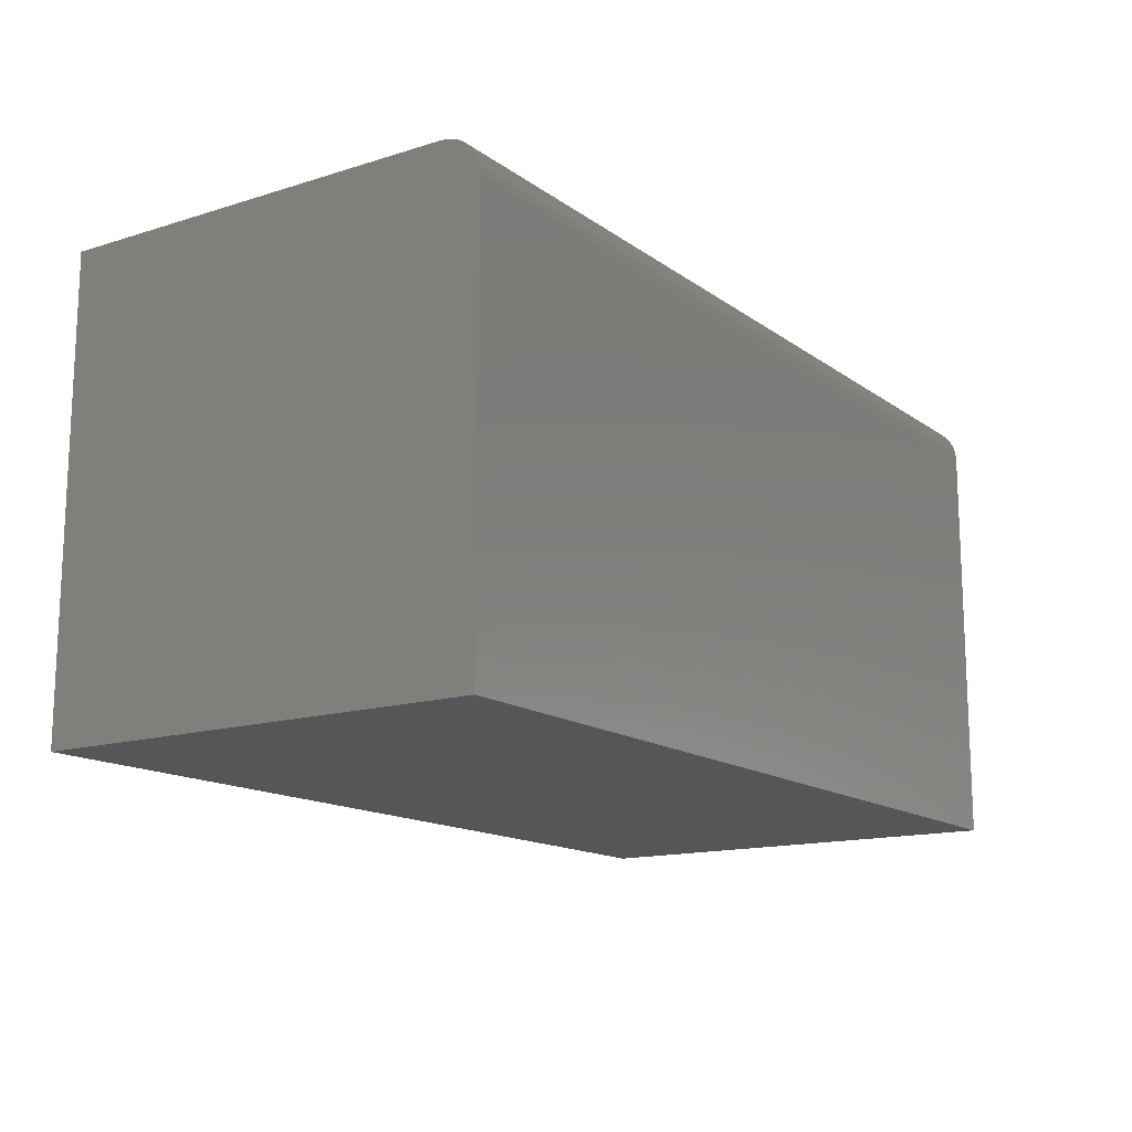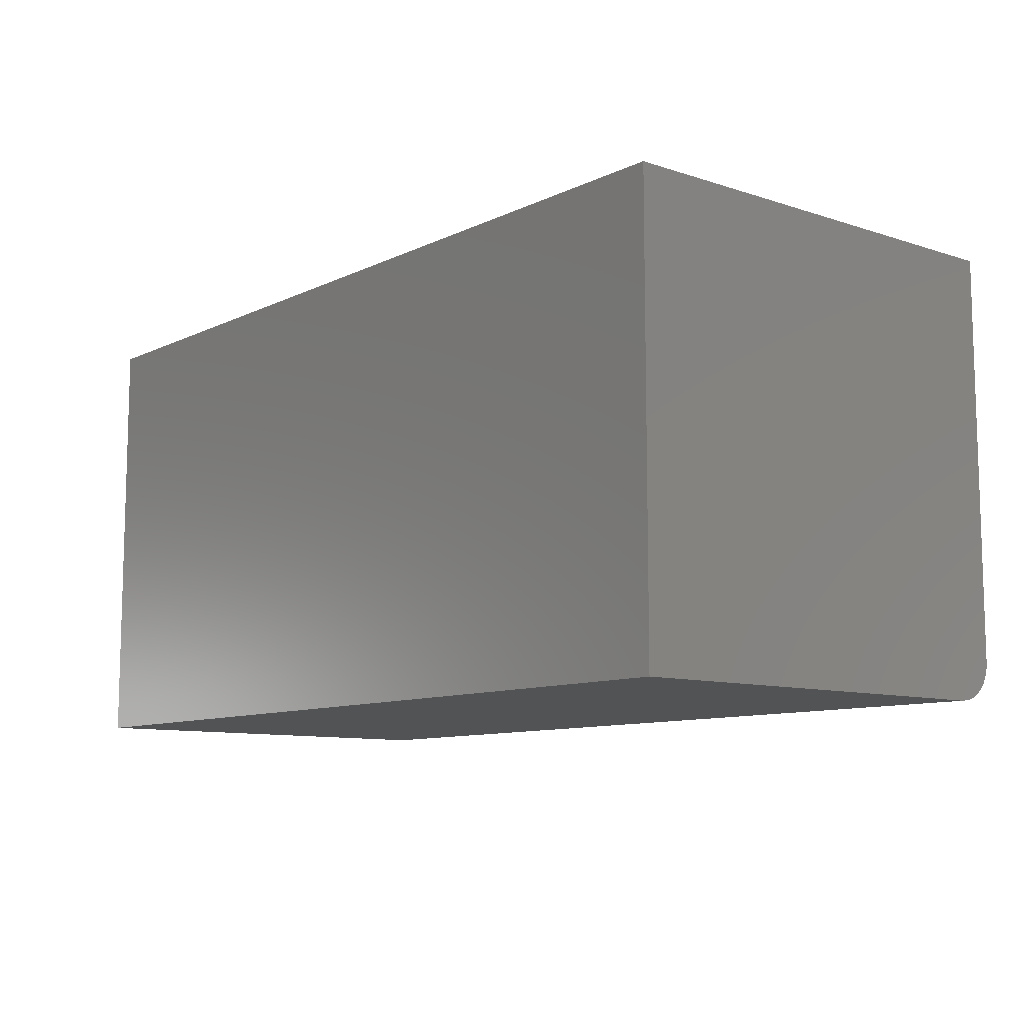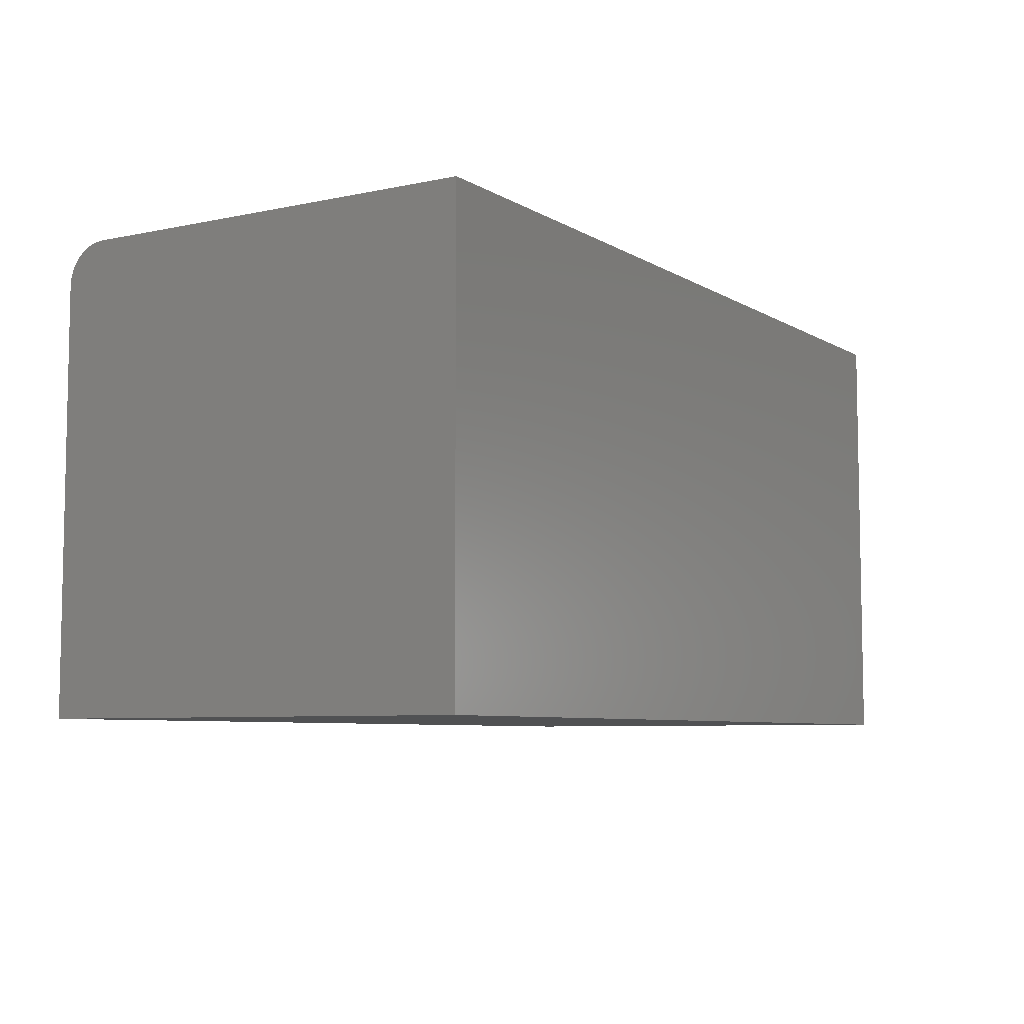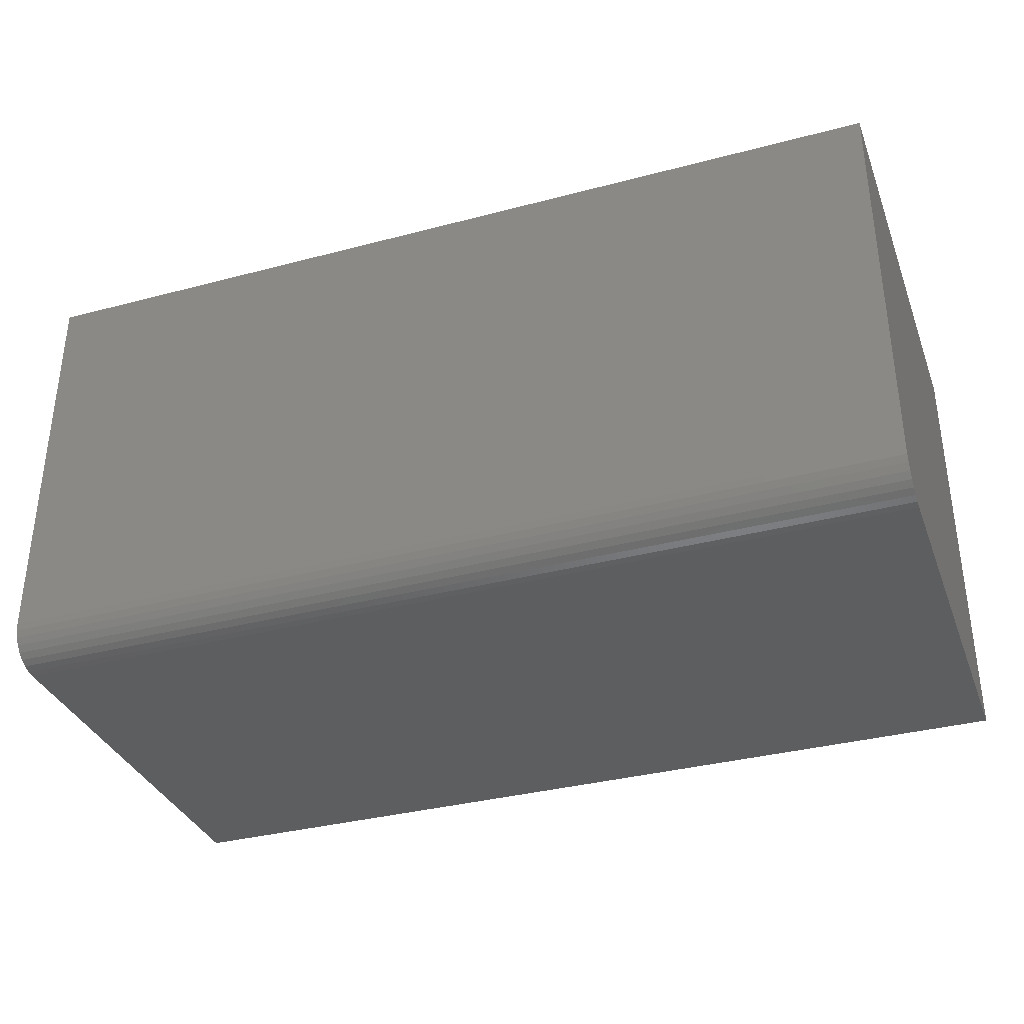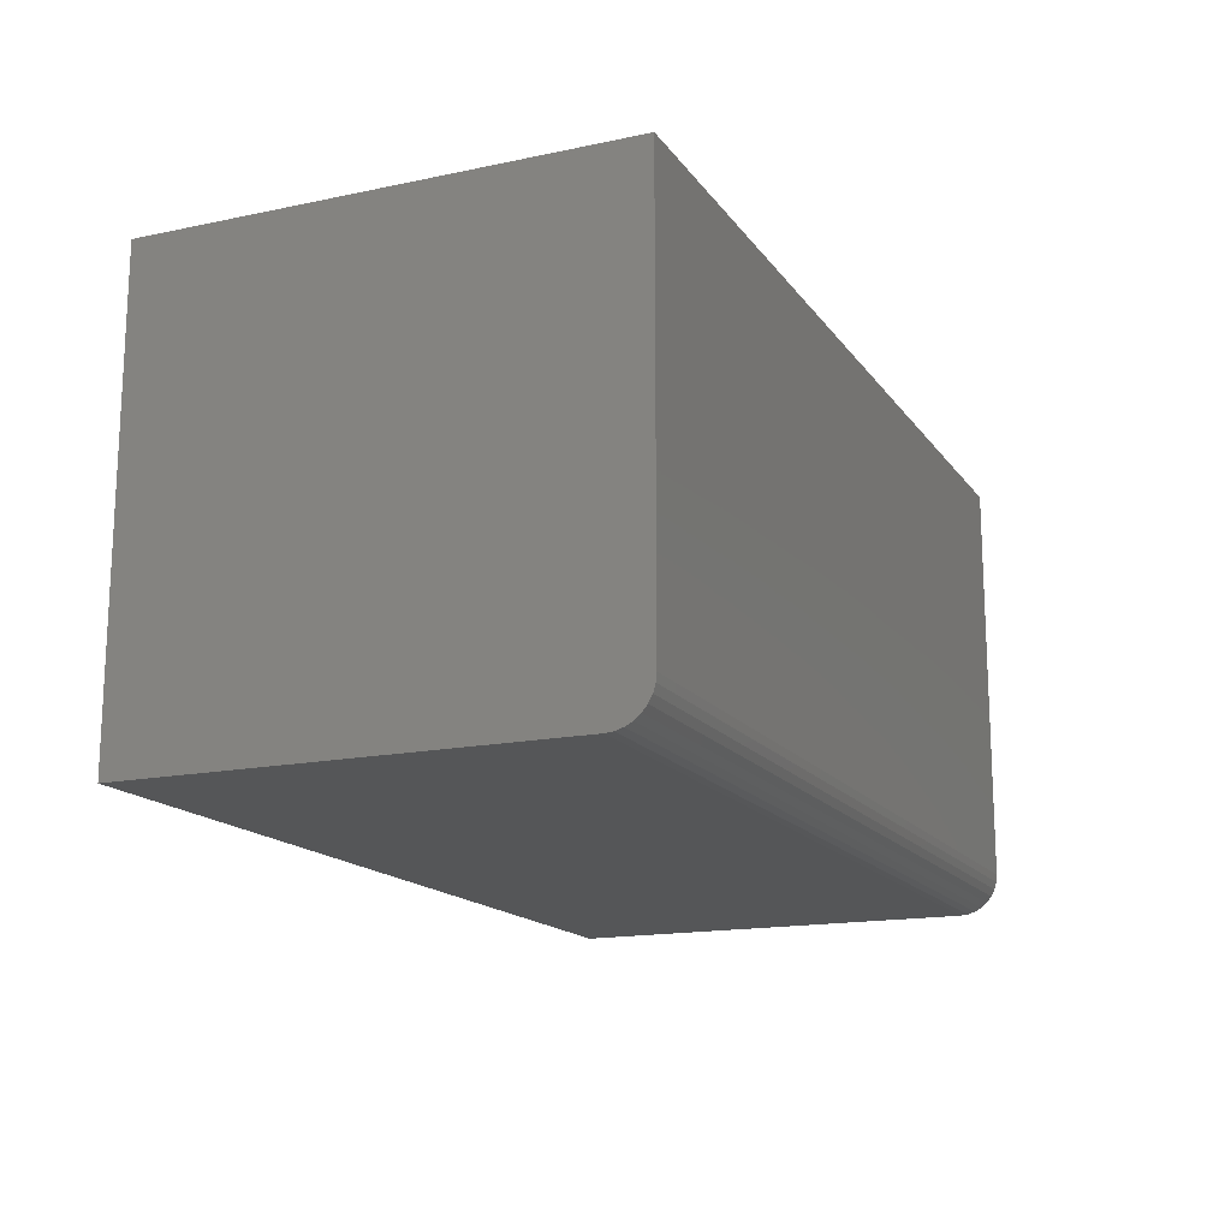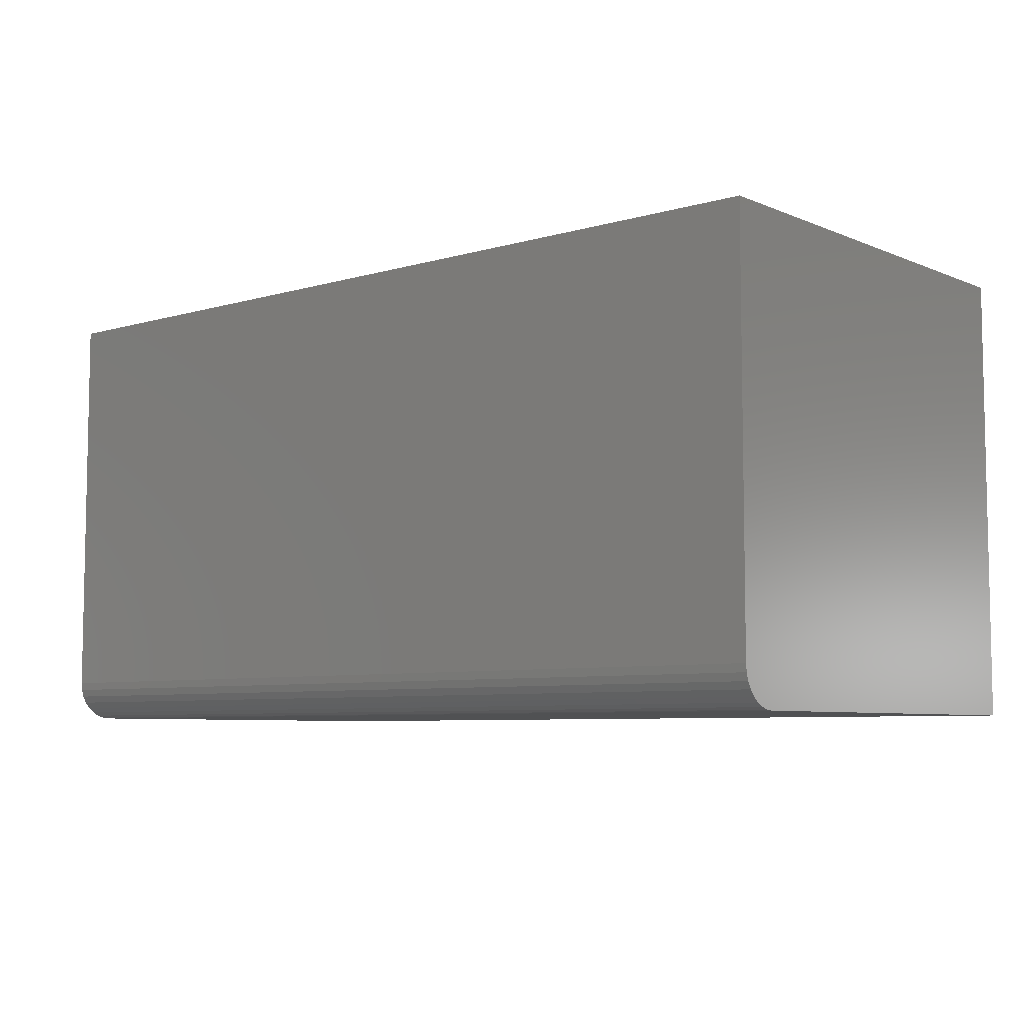
<metadata>
{"format":"stl","ext":"stl","renderer":"f3d","projection":"perspective","resolution":1024,"background":"white","views":[{"elev":-14.6,"azim":124.0,"up":"+Y"},{"elev":-9.8,"azim":50.2,"up":"+Z"},{"elev":-6.8,"azim":-58.3,"up":"+Y"},{"elev":-34.9,"azim":-160.6,"up":"+Z"},{"elev":-15.9,"azim":113.6,"up":"+Z"},{"elev":-6.7,"azim":-139.9,"up":"+Z"}]}
</metadata>
<code>
# stl→obj: 24 verts, 44 faces
v -0.3203 0.3984 0
v -0.3203 0.7264 0
v 0.3906 0.3984 0
v 0.3906 0.7264 0
v -0.3203 0.7576 0.03125
v -0.3203 0.7553 0.01929
v -0.3203 0.7576 0.3516
v -0.3203 0.757 0.02515
v -0.3203 0.7438 0.005267
v -0.3203 0.7384 0.002379
v -0.3203 0.7524 0.01389
v -0.3203 0.7485 0.009153
v -0.3203 0.3984 0.3516
v -0.3203 0.7325 0.0006005
v 0.3906 0.7576 0.3516
v 0.3906 0.7576 0.03125
v 0.3906 0.7553 0.01929
v 0.3906 0.757 0.02515
v 0.3906 0.3984 0.3516
v 0.3906 0.7325 0.0006005
v 0.3906 0.7384 0.002379
v 0.3906 0.7438 0.005267
v 0.3906 0.7485 0.009153
v 0.3906 0.7524 0.01389
f 1 2 3
f 3 2 4
f 5 6 7
f 5 8 6
f 9 10 11
f 11 12 9
f 13 7 14
f 13 14 2
f 13 2 1
f 14 7 6
f 14 6 11
f 14 11 10
f 15 16 7
f 7 16 5
f 16 17 18
f 15 19 3
f 15 3 4
f 15 4 20
f 15 20 21
f 15 21 22
f 15 22 23
f 15 23 24
f 15 24 17
f 15 17 16
f 4 2 20
f 20 2 14
f 20 14 21
f 21 14 10
f 21 10 22
f 22 10 9
f 22 9 23
f 23 9 12
f 23 12 24
f 24 12 11
f 24 11 17
f 17 11 6
f 17 6 18
f 18 6 8
f 18 8 16
f 16 8 5
f 13 19 7
f 7 19 15
f 13 1 19
f 19 1 3

</code>
